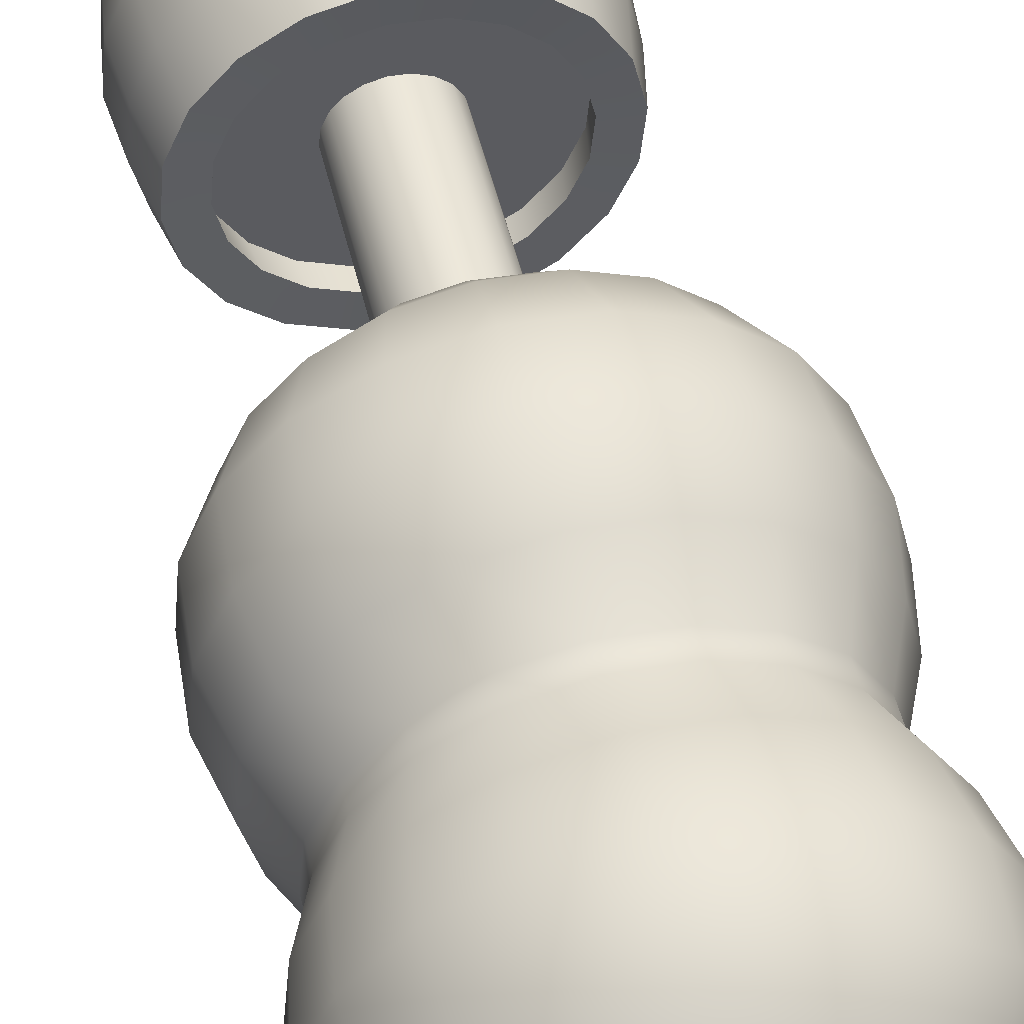
<metadata>
{"format":"obj","ext":"obj","renderer":"f3d","projection":"perspective","resolution":1024,"background":"white","views":[{"elev":52.9,"azim":166.3,"up":"+Z"}]}
</metadata>
<code>
o Decoration_Plant2_Cylinder.012
v -0.2382 0.4511 0.09588
v -0.2562 0.4511 0.01758
v -0.2491 0.4511 -0.06244
v -0.2176 0.4511 -0.1364
v -0.1648 0.4511 -0.1969
v -0.09588 0.4511 -0.2382
v -0.01758 0.4511 -0.2562
v 0.06244 0.4511 -0.2491
v 0.1364 0.4511 -0.2176
v 0.1969 0.4511 -0.1648
v 0.2382 0.4511 -0.09588
v 0.2562 0.4511 -0.01758
v 0.2491 0.4511 0.06244
v 0.2176 0.4511 0.1364
v 0.1648 0.4511 0.1969
v 0.09588 0.4511 0.2382
v 0.01758 0.4511 0.2562
v -0.06244 0.4511 0.2491
v -0.1364 0.4511 0.2176
v -0.1969 0.4511 0.1648
v -0 -0 -0
v -0.2548 0.3642 0.1026
v -0.1086 0.003892 0.04372
v -0.1609 0.03137 0.06476
v -0.2114 0.08777 0.08509
v -0.2489 0.172 0.1002
v -0.2628 0.27 0.1058
v -0.274 0.3642 0.01881
v -0.2826 0.27 0.0194
v -0.2677 0.172 0.01837
v -0.2273 0.08777 0.0156
v -0.173 0.03137 0.01188
v -0.1168 0.003892 0.008017
v -0.2664 0.3642 -0.0668
v -0.2748 0.27 -0.06888
v -0.2603 0.172 -0.06526
v -0.221 0.08777 -0.05541
v -0.1682 0.03137 -0.04217
v -0.1136 0.003892 -0.02847
v -0.2328 0.3642 -0.1459
v -0.24 0.27 -0.1504
v -0.2274 0.172 -0.1425
v -0.1931 0.08777 -0.121
v -0.147 0.03137 -0.09209
v -0.09921 0.003892 -0.06217
v -0.1763 0.3642 -0.2107
v -0.1818 0.27 -0.2172
v -0.1722 0.172 -0.2058
v -0.1462 0.08777 -0.1747
v -0.1113 0.03137 -0.133
v -0.07515 0.003892 -0.08979
v -0.1026 0.3642 -0.2548
v -0.1058 0.27 -0.2628
v -0.1002 0.172 -0.2489
v -0.08509 0.08777 -0.2114
v -0.06476 0.03137 -0.1609
v -0.04372 0.003892 -0.1086
v -0.01881 0.3642 -0.274
v -0.0194 0.27 -0.2826
v -0.01837 0.172 -0.2677
v -0.0156 0.08777 -0.2273
v -0.01188 0.03137 -0.173
v -0.008017 0.003892 -0.1168
v 0.0668 0.3642 -0.2664
v 0.06888 0.27 -0.2748
v 0.06525 0.172 -0.2603
v 0.05541 0.08777 -0.221
v 0.04217 0.03137 -0.1682
v 0.02847 0.003892 -0.1136
v 0.1459 0.3642 -0.2328
v 0.1504 0.27 -0.24
v 0.1425 0.172 -0.2274
v 0.121 0.08777 -0.1931
v 0.09209 0.03137 -0.147
v 0.06217 0.003892 -0.09921
v 0.2107 0.3642 -0.1763
v 0.2172 0.27 -0.1818
v 0.2058 0.172 -0.1722
v 0.1747 0.08777 -0.1462
v 0.133 0.03137 -0.1113
v 0.08979 0.003892 -0.07515
v 0.2548 0.3642 -0.1026
v 0.2628 0.27 -0.1058
v 0.2489 0.172 -0.1002
v 0.2114 0.08777 -0.08509
v 0.1609 0.03137 -0.06476
v 0.1086 0.003892 -0.04372
v 0.274 0.3642 -0.01881
v 0.2826 0.27 -0.0194
v 0.2677 0.172 -0.01837
v 0.2273 0.08777 -0.0156
v 0.173 0.03137 -0.01188
v 0.1168 0.003892 -0.008017
v 0.2664 0.3642 0.0668
v 0.2748 0.27 0.06888
v 0.2603 0.172 0.06526
v 0.221 0.08777 0.05541
v 0.1682 0.03137 0.04217
v 0.1136 0.003892 0.02847
v 0.2328 0.3642 0.1459
v 0.24 0.27 0.1504
v 0.2274 0.172 0.1425
v 0.1931 0.08777 0.121
v 0.147 0.03137 0.09209
v 0.09921 0.003892 0.06217
v 0.1763 0.3642 0.2107
v 0.1818 0.27 0.2172
v 0.1722 0.172 0.2058
v 0.1462 0.08777 0.1747
v 0.1113 0.03137 0.133
v 0.07514 0.003892 0.08979
v 0.1026 0.3642 0.2548
v 0.1058 0.27 0.2628
v 0.1002 0.172 0.2489
v 0.08509 0.08777 0.2114
v 0.06476 0.03137 0.1609
v 0.04372 0.003892 0.1086
v 0.01881 0.3642 0.274
v 0.0194 0.27 0.2826
v 0.01837 0.172 0.2677
v 0.0156 0.08777 0.2273
v 0.01188 0.03137 0.173
v 0.008017 0.003892 0.1168
v -0.0668 0.3642 0.2664
v -0.06888 0.27 0.2748
v -0.06526 0.172 0.2603
v -0.05541 0.08777 0.221
v -0.04217 0.03137 0.1682
v -0.02847 0.003892 0.1136
v -0.1459 0.3642 0.2328
v -0.1504 0.27 0.24
v -0.1425 0.172 0.2274
v -0.121 0.08777 0.1931
v -0.09209 0.03137 0.147
v -0.06217 0.003892 0.09921
v -0.2107 0.3642 0.1763
v -0.2172 0.27 0.1818
v -0.2058 0.172 0.1722
v -0.1747 0.08777 0.1462
v -0.133 0.03137 0.1113
v -0.08979 0.003892 0.07514
v -0.1883 0.446 0.07579
v -0.2025 0.446 0.0139
v -0.1969 0.446 -0.04936
v -0.172 0.446 -0.1078
v -0.1303 0.446 -0.1557
v -0.07579 0.446 -0.1883
v -0.0139 0.446 -0.2025
v 0.04936 0.446 -0.1969
v 0.1078 0.446 -0.172
v 0.1557 0.446 -0.1303
v 0.1883 0.446 -0.07579
v 0.2025 0.446 -0.0139
v 0.1969 0.446 0.04936
v 0.172 0.446 0.1078
v 0.1303 0.446 0.1557
v 0.07579 0.446 0.1883
v 0.0139 0.446 0.2025
v -0.04936 0.446 0.1969
v -0.1078 0.446 0.172
v -0.1557 0.446 0.1303
v -0.195 0.4016 0.07848
v -0.2097 0.4016 0.01439
v -0.2039 0.4016 -0.05111
v -0.1781 0.4016 -0.1116
v -0.1349 0.4016 -0.1612
v -0.07848 0.4016 -0.195
v -0.01439 0.4016 -0.2097
v 0.05111 0.4016 -0.2039
v 0.1116 0.4016 -0.1781
v 0.1612 0.4016 -0.1349
v 0.195 0.4016 -0.07848
v 0.2097 0.4016 -0.01439
v 0.2039 0.4016 0.05111
v 0.1781 0.4016 0.1116
v 0.1349 0.4016 0.1612
v 0.07848 0.4016 0.195
v 0.01439 0.4016 0.2097
v -0.05111 0.4016 0.2039
v -0.1116 0.4016 0.1781
v -0.1612 0.4016 0.1349
v -0.02325 1.623 -0.3388
v -0.0239 1.503 -0.3483
v -0.02237 1.397 -0.326
v -0.0518 1.819 -0.1287
v -0.07751 1.789 -0.1926
v -0.1051 1.725 -0.2611
v -0.1268 1.623 -0.315
v -0.1303 1.503 -0.3238
v -0.122 1.397 -0.3031
v -0.08903 1.819 -0.1064
v -0.1332 1.789 -0.1592
v -0.1806 1.725 -0.2158
v -0.218 1.623 -0.2604
v -0.224 1.503 -0.2677
v -0.2097 1.397 -0.2506
v -0.1175 1.819 -0.07366
v -0.1759 1.789 -0.1102
v -0.2385 1.725 -0.1495
v -0.2878 1.623 -0.1803
v -0.2958 1.503 -0.1854
v -0.2769 1.397 -0.1735
v -0.1346 1.819 -0.03373
v -0.2013 1.789 -0.05047
v -0.273 1.725 -0.06844
v -0.3294 1.623 -0.08258
v -0.3386 1.503 -0.08489
v -0.3169 1.397 -0.07945
v -0.1384 1.819 0.009498
v -0.2071 1.789 0.01421
v -0.2808 1.725 0.01927
v -0.3388 1.623 0.02325
v -0.3483 1.503 0.0239
v -0.326 1.397 0.02237
v -0.3238 1.503 0.1303
v -0.315 1.623 0.1268
v -0.2611 1.725 0.1051
v -0.1926 1.789 0.07751
v -0.1287 1.819 0.0518
v -0.3031 1.397 0.122
v -0 1.824 -0
v -0.01927 1.725 -0.2808
v -0.01421 1.789 -0.2071
v -0.009498 1.819 -0.1384
v 0.07945 1.397 -0.3169
v 0.08489 1.503 -0.3386
v 0.08258 1.623 -0.3294
v 0.06844 1.725 -0.273
v 0.05047 1.789 -0.2013
v 0.03373 1.819 -0.1346
v 0.1735 1.397 -0.2769
v 0.1854 1.503 -0.2958
v 0.1803 1.623 -0.2878
v 0.1495 1.725 -0.2385
v 0.1102 1.789 -0.1759
v 0.07366 1.819 -0.1175
v 0.2506 1.397 -0.2097
v 0.2677 1.503 -0.224
v 0.2604 1.623 -0.218
v 0.2158 1.725 -0.1806
v 0.1592 1.789 -0.1332
v 0.1064 1.819 -0.08903
v 0.3031 1.397 -0.122
v 0.3238 1.503 -0.1303
v 0.315 1.623 -0.1268
v 0.2611 1.725 -0.1051
v 0.1926 1.789 -0.07751
v 0.1287 1.819 -0.0518
v 0.326 1.397 -0.02237
v 0.3483 1.503 -0.0239
v 0.3388 1.623 -0.02325
v 0.2808 1.725 -0.01927
v 0.2071 1.789 -0.01421
v 0.1384 1.819 -0.009498
v 0.3169 1.397 0.07945
v 0.3386 1.503 0.08489
v 0.3294 1.623 0.08258
v 0.273 1.725 0.06844
v 0.2013 1.789 0.05047
v 0.1346 1.819 0.03373
v 0.2769 1.397 0.1735
v 0.2958 1.503 0.1854
v 0.2878 1.623 0.1803
v 0.2385 1.725 0.1495
v 0.1759 1.789 0.1102
v 0.1175 1.819 0.07366
v 0.2097 1.397 0.2506
v 0.224 1.503 0.2677
v 0.218 1.623 0.2604
v 0.1806 1.725 0.2158
v 0.1332 1.789 0.1592
v 0.08903 1.819 0.1064
v 0.122 1.397 0.3031
v 0.1303 1.503 0.3238
v 0.1268 1.623 0.315
v 0.1051 1.725 0.2611
v 0.07751 1.789 0.1926
v 0.0518 1.819 0.1287
v 0.02237 1.397 0.326
v 0.0239 1.503 0.3483
v 0.02325 1.623 0.3388
v 0.01927 1.725 0.2808
v 0.01421 1.789 0.2071
v 0.009498 1.819 0.1384
v -0.07945 1.397 0.3169
v -0.08489 1.503 0.3386
v -0.08258 1.623 0.3294
v -0.06844 1.725 0.273
v -0.05047 1.789 0.2013
v -0.03373 1.819 0.1346
v -0.1735 1.397 0.2769
v -0.1854 1.503 0.2958
v -0.1803 1.623 0.2878
v -0.1495 1.725 0.2385
v -0.1102 1.789 0.1759
v -0.07366 1.819 0.1175
v -0.2506 1.397 0.2097
v -0.2677 1.503 0.224
v -0.2604 1.623 0.218
v -0.2158 1.725 0.1806
v -0.1592 1.789 0.1332
v -0.1064 1.819 0.08903
v -0.01958 1.308 -0.2853
v -0.1068 1.308 -0.2653
v -0.1835 1.308 -0.2193
v -0.2423 1.308 -0.1518
v -0.2774 1.308 -0.06953
v -0.2853 1.308 0.01958
v -0.2653 1.308 0.1068
v 0.06953 1.308 -0.2774
v 0.1518 1.308 -0.2423
v 0.2193 1.308 -0.1835
v 0.2653 1.308 -0.1068
v 0.2853 1.308 -0.01958
v 0.2774 1.308 0.06953
v 0.2423 1.308 0.1518
v 0.1835 1.308 0.2193
v 0.1068 1.308 0.2653
v 0.01958 1.308 0.2853
v -0.06953 1.308 0.2774
v -0.1518 1.308 0.2423
v -0.2193 1.308 0.1835
v 0.1926 0.7902 -0.07751
v 0.2611 0.8536 -0.1051
v 0.315 0.9562 -0.1268
v 0.3238 1.076 -0.1303
v 0.3031 1.182 -0.122
v 0.1064 0.7597 -0.08903
v 0.1592 0.7902 -0.1332
v 0.2158 0.8536 -0.1806
v 0.2604 0.9562 -0.218
v 0.2677 1.076 -0.224
v 0.2506 1.182 -0.2097
v 0.07366 0.7597 -0.1175
v 0.1102 0.7902 -0.1759
v 0.1495 0.8536 -0.2385
v 0.1803 0.9562 -0.2878
v 0.1854 1.076 -0.2958
v 0.1735 1.182 -0.2769
v 0.03373 0.7597 -0.1346
v 0.05047 0.7902 -0.2013
v 0.06844 0.8536 -0.273
v 0.08258 0.9562 -0.3294
v 0.08489 1.076 -0.3386
v 0.07945 1.182 -0.3169
v -0.009498 0.7597 -0.1384
v -0.01421 0.7902 -0.2071
v -0.01927 0.8536 -0.2808
v -0 0.7552 -0
v -0.3031 1.182 0.122
v -0.1287 0.7597 0.0518
v -0.1926 0.7902 0.07751
v -0.2611 0.8536 0.1051
v -0.315 0.9562 0.1268
v -0.3238 1.076 0.1303
v -0.326 1.182 0.02237
v -0.3483 1.076 0.0239
v -0.3388 0.9562 0.02325
v -0.2808 0.8536 0.01927
v -0.2071 0.7902 0.01421
v -0.1384 0.7597 0.009498
v -0.3169 1.182 -0.07945
v -0.3386 1.076 -0.08489
v -0.3294 0.9562 -0.08258
v -0.273 0.8536 -0.06844
v -0.2013 0.7902 -0.05047
v -0.1346 0.7597 -0.03373
v -0.2769 1.182 -0.1735
v -0.2958 1.076 -0.1854
v -0.2878 0.9562 -0.1803
v -0.2385 0.8536 -0.1495
v -0.1759 0.7902 -0.1102
v -0.1175 0.7597 -0.07366
v -0.2097 1.182 -0.2506
v -0.224 1.076 -0.2677
v -0.218 0.9562 -0.2604
v -0.1806 0.8536 -0.2158
v -0.1332 0.7902 -0.1592
v -0.08903 0.7597 -0.1064
v -0.122 1.182 -0.3031
v -0.1303 1.076 -0.3238
v -0.1268 0.9562 -0.315
v -0.1051 0.8536 -0.2611
v -0.07751 0.7902 -0.1926
v -0.0518 0.7597 -0.1287
v -0.02237 1.182 -0.326
v -0.0239 1.076 -0.3483
v -0.02325 0.9562 -0.3388
v -0.00551 1.008 -0.08028
v -0.03005 1.008 -0.07465
v -0.05165 1.008 -0.06171
v -0.06819 1.008 -0.04273
v -0.07805 1.008 -0.01957
v -0.08028 1.008 0.00551
v -0.07465 1.008 0.03005
v 0.01957 1.008 -0.07805
v 0.04273 1.008 -0.06819
v 0.06171 1.008 -0.05165
v 0.07465 1.008 -0.03005
v 0.08028 1.008 -0.00551
v 0.07805 1.008 0.01957
v 0.06819 1.008 0.04273
v 0.05165 1.008 0.06171
v 0.03005 1.008 0.07465
v 0.00551 1.008 0.08028
v -0.01957 1.008 0.07805
v -0.04273 1.008 0.06819
v -0.06171 1.008 0.05165
v -0.05165 0.3785 -0.06171
v -0.03005 0.3785 -0.07465
v -0.07805 0.3785 -0.01957
v -0.06819 0.3785 -0.04273
v -0.08028 0.3785 0.00551
v -0.07465 0.3785 0.03005
v -0.00551 0.3785 -0.08028
v 0.01957 0.3785 -0.07805
v 0.04273 0.3785 -0.06819
v 0.06171 0.3785 -0.05165
v 0.07465 0.3785 -0.03005
v 0.08028 0.3785 -0.00551
v 0.07805 0.3785 0.01957
v 0.06819 0.3785 0.04273
v 0.05165 0.3785 0.06171
v 0.03005 0.3785 0.07465
v 0.00551 0.3785 0.08028
v -0.01957 0.3785 0.07805
v -0.04273 0.3785 0.06819
v -0.06171 0.3785 0.05165
v 0.1287 0.7597 -0.0518
v 0.326 1.182 -0.02237
v 0.3483 1.076 -0.0239
v 0.3388 0.9562 -0.02325
v 0.2808 0.8536 -0.01927
v 0.2071 0.7902 -0.01421
v 0.1384 0.7597 -0.009498
v 0.3169 1.182 0.07945
v 0.3386 1.076 0.08489
v 0.3294 0.9562 0.08258
v 0.273 0.8536 0.06844
v 0.2013 0.7902 0.05047
v 0.1346 0.7597 0.03373
v 0.2769 1.182 0.1735
v 0.2958 1.076 0.1854
v 0.2878 0.9562 0.1803
v 0.2385 0.8536 0.1495
v 0.1759 0.7902 0.1102
v 0.1175 0.7597 0.07366
v 0.2097 1.182 0.2506
v 0.224 1.076 0.2677
v 0.218 0.9562 0.2604
v 0.1806 0.8536 0.2158
v 0.1332 0.7902 0.1592
v 0.08903 0.7597 0.1064
v 0.122 1.182 0.3031
v 0.1303 1.076 0.3238
v 0.1268 0.9562 0.315
v 0.1051 0.8536 0.2611
v 0.07751 0.7902 0.1926
v 0.0518 0.7597 0.1287
v 0.02237 1.182 0.326
v 0.0239 1.076 0.3483
v 0.02325 0.9562 0.3388
v 0.01927 0.8536 0.2808
v 0.01421 0.7902 0.2071
v 0.009498 0.7597 0.1384
v -0.07945 1.182 0.3169
v -0.08489 1.076 0.3386
v -0.08258 0.9562 0.3294
v -0.06844 0.8536 0.273
v -0.05047 0.7902 0.2013
v -0.03373 0.7597 0.1346
v -0.1735 1.182 0.2769
v -0.1854 1.076 0.2958
v -0.1803 0.9562 0.2878
v -0.1495 0.8536 0.2385
v -0.1102 0.7902 0.1759
v -0.07366 0.7597 0.1175
v -0.2506 1.182 0.2097
v -0.2677 1.076 0.224
v -0.2604 0.9562 0.218
v -0.2158 0.8536 0.1806
v -0.1592 0.7902 0.1332
v -0.1064 0.7597 0.08903
v -0.01958 1.271 -0.2853
v -0.1068 1.271 -0.2653
v -0.1835 1.271 -0.2193
v -0.2423 1.271 -0.1518
v -0.2774 1.271 -0.06953
v -0.2853 1.271 0.01958
v -0.2653 1.271 0.1068
v 0.06953 1.271 -0.2774
v 0.1518 1.271 -0.2423
v 0.2193 1.271 -0.1835
v 0.2653 1.271 -0.1068
v 0.2853 1.271 -0.01958
v 0.2774 1.271 0.06953
v 0.2423 1.271 0.1518
v 0.1835 1.271 0.2193
v 0.1068 1.271 0.2653
v 0.01958 1.271 0.2853
v -0.06953 1.271 0.2774
v -0.1518 1.271 0.2423
v -0.2193 1.271 0.1835
f 7 6 147 148
f 1 22 136 20
f 8 64 58 7
f 16 112 106 15
f 9 70 64 8
f 17 118 112 16
f 10 76 70 9
f 18 124 118 17
f 11 82 76 10
f 4 40 34 3
f 19 130 124 18
f 12 88 82 11
f 5 46 40 4
f 20 136 130 19
f 13 94 88 12
f 6 52 46 5
f 14 100 94 13
f 7 58 52 6
f 3 34 28 2
f 15 106 100 14
f 22 28 29 27
f 27 29 30 26
f 26 30 31 25
f 25 31 32 24
f 24 32 33 23
f 23 33 21
f 28 34 35 29
f 29 35 36 30
f 30 36 37 31
f 31 37 38 32
f 32 38 39 33
f 33 39 21
f 34 40 41 35
f 35 41 42 36
f 36 42 43 37
f 37 43 44 38
f 38 44 45 39
f 39 45 21
f 40 46 47 41
f 41 47 48 42
f 42 48 49 43
f 43 49 50 44
f 44 50 51 45
f 45 51 21
f 46 52 53 47
f 47 53 54 48
f 48 54 55 49
f 49 55 56 50
f 50 56 57 51
f 51 57 21
f 52 58 59 53
f 53 59 60 54
f 54 60 61 55
f 55 61 62 56
f 56 62 63 57
f 57 63 21
f 58 64 65 59
f 59 65 66 60
f 60 66 67 61
f 61 67 68 62
f 62 68 69 63
f 63 69 21
f 64 70 71 65
f 65 71 72 66
f 66 72 73 67
f 67 73 74 68
f 68 74 75 69
f 69 75 21
f 70 76 77 71
f 71 77 78 72
f 72 78 79 73
f 73 79 80 74
f 74 80 81 75
f 75 81 21
f 76 82 83 77
f 77 83 84 78
f 78 84 85 79
f 79 85 86 80
f 80 86 87 81
f 81 87 21
f 82 88 89 83
f 83 89 90 84
f 84 90 91 85
f 85 91 92 86
f 86 92 93 87
f 87 93 21
f 88 94 95 89
f 89 95 96 90
f 90 96 97 91
f 91 97 98 92
f 92 98 99 93
f 93 99 21
f 94 100 101 95
f 95 101 102 96
f 96 102 103 97
f 97 103 104 98
f 98 104 105 99
f 99 105 21
f 100 106 107 101
f 101 107 108 102
f 102 108 109 103
f 103 109 110 104
f 104 110 111 105
f 105 111 21
f 106 112 113 107
f 107 113 114 108
f 108 114 115 109
f 109 115 116 110
f 110 116 117 111
f 111 117 21
f 112 118 119 113
f 113 119 120 114
f 114 120 121 115
f 115 121 122 116
f 116 122 123 117
f 117 123 21
f 118 124 125 119
f 119 125 126 120
f 120 126 127 121
f 121 127 128 122
f 122 128 129 123
f 123 129 21
f 124 130 131 125
f 125 131 132 126
f 126 132 133 127
f 127 133 134 128
f 128 134 135 129
f 129 135 21
f 130 136 137 131
f 131 137 138 132
f 132 138 139 133
f 133 139 140 134
f 134 140 141 135
f 135 141 21
f 136 22 27 137
f 137 27 26 138
f 138 26 25 139
f 139 25 24 140
f 140 24 23 141
f 141 23 21
f 2 28 22 1
f 144 143 163 164
f 15 14 155 156
f 8 7 148 149
f 16 15 156 157
f 9 8 149 150
f 2 1 142 143
f 17 16 157 158
f 10 9 150 151
f 3 2 143 144
f 18 17 158 159
f 11 10 151 152
f 4 3 144 145
f 19 18 159 160
f 12 11 152 153
f 5 4 145 146
f 20 19 160 161
f 13 12 153 154
f 6 5 146 147
f 1 20 161 142
f 14 13 154 155
f 163 162 181 180 179 178 177 176 175 174 173 172 171 170 169 168 167 166 165 164
f 159 158 178 179
f 152 151 171 172
f 145 144 164 165
f 160 159 179 180
f 153 152 172 173
f 146 145 165 166
f 161 160 180 181
f 154 153 173 174
f 147 146 166 167
f 142 161 181 162
f 155 154 174 175
f 148 147 167 168
f 156 155 175 176
f 149 148 168 169
f 157 156 176 177
f 150 149 169 170
f 143 142 162 163
f 158 157 177 178
f 151 150 170 171
f 200 199 193 194
f 220 215 213 214
f 214 213 207 208
f 204 203 197 198
f 219 221 209
f 203 221 197
f 202 201 195 196
f 218 219 209 210
f 199 198 192 193
f 209 221 203
f 217 218 210 211
f 201 200 194 195
f 208 207 201 202
f 216 217 211 212
f 210 209 203 204
f 207 206 200 201
f 215 216 212 213
f 211 210 204 205
f 206 205 199 200
f 212 211 205 206
f 213 212 206 207
f 205 204 198 199
f 198 197 191 192
f 197 221 191
f 196 195 189 190
f 195 194 188 189
f 194 193 187 188
f 193 192 186 187
f 192 191 185 186
f 191 221 185
f 190 189 183 184
f 189 188 182 183
f 188 187 222 182
f 187 186 223 222
f 186 185 224 223
f 185 221 224
f 184 183 226 225
f 183 182 227 226
f 182 222 228 227
f 222 223 229 228
f 223 224 230 229
f 224 221 230
f 225 226 232 231
f 226 227 233 232
f 227 228 234 233
f 228 229 235 234
f 229 230 236 235
f 230 221 236
f 231 232 238 237
f 232 233 239 238
f 233 234 240 239
f 234 235 241 240
f 235 236 242 241
f 236 221 242
f 237 238 244 243
f 238 239 245 244
f 239 240 246 245
f 240 241 247 246
f 241 242 248 247
f 242 221 248
f 243 244 250 249
f 244 245 251 250
f 245 246 252 251
f 246 247 253 252
f 247 248 254 253
f 248 221 254
f 249 250 256 255
f 250 251 257 256
f 251 252 258 257
f 252 253 259 258
f 253 254 260 259
f 254 221 260
f 255 256 262 261
f 256 257 263 262
f 257 258 264 263
f 258 259 265 264
f 259 260 266 265
f 260 221 266
f 261 262 268 267
f 262 263 269 268
f 263 264 270 269
f 264 265 271 270
f 265 266 272 271
f 266 221 272
f 267 268 274 273
f 268 269 275 274
f 269 270 276 275
f 270 271 277 276
f 271 272 278 277
f 272 221 278
f 273 274 280 279
f 274 275 281 280
f 275 276 282 281
f 276 277 283 282
f 277 278 284 283
f 278 221 284
f 279 280 286 285
f 280 281 287 286
f 281 282 288 287
f 282 283 289 288
f 283 284 290 289
f 284 221 290
f 285 286 292 291
f 286 287 293 292
f 287 288 294 293
f 288 289 295 294
f 289 290 296 295
f 290 221 296
f 291 292 298 297
f 292 293 299 298
f 293 294 300 299
f 294 295 301 300
f 295 296 302 301
f 296 221 302
f 297 298 215 220
f 298 299 216 215
f 299 300 217 216
f 300 301 218 217
f 301 302 219 218
f 302 221 219
f 237 243 313 312
f 225 231 311 310
f 190 184 303 304
f 208 202 306 307
f 291 297 322 321
f 279 285 320 319
f 267 273 318 317
f 255 261 316 315
f 243 249 314 313
f 231 237 312 311
f 184 225 310 303
f 202 196 305 306
f 220 214 308 309
f 214 208 307 308
f 297 220 309 322
f 285 291 321 320
f 273 279 319 318
f 196 190 304 305
f 261 267 317 316
f 249 255 315 314
f 330 324 323 329
f 336 330 329 335
f 337 331 330 336
f 335 329 328 334
f 343 337 336 342
f 326 431 432 325
f 341 335 334 340
f 345 339 338 344
f 339 333 332 338
f 333 327 326 332
f 338 332 331 337
f 346 340 349
f 340 334 349
f 332 326 325 331
f 329 323 429 328
f 342 336 335 341
f 327 430 431 326
f 324 433 434 323
f 325 432 433 324
f 380 386 387 381
f 328 429 349
f 323 434 435 429
f 377 383 384 378
f 388 343 342 348
f 381 387 388 382
f 376 382 383 377
f 379 385 349
f 378 384 385 379
f 348 342 341 347
f 372 378 379 373
f 375 381 382 376
f 374 380 381 375
f 358 364 365 359
f 386 345 344 387
f 373 379 349
f 364 370 371 365
f 365 371 372 366
f 357 363 364 358
f 387 344 343 388
f 360 366 367 361
f 359 365 366 360
f 355 357 358 354
f 363 369 370 364
f 385 346 349
f 353 359 360 352
f 354 358 359 353
f 362 368 369 363
f 352 360 361 351
f 383 348 347 384
f 369 375 376 370
f 368 374 375 369
f 361 367 349
f 371 377 378 372
f 384 347 346 385
f 356 362 363 357
f 367 373 349
f 351 361 349
f 334 328 349
f 366 372 373 367
f 347 341 340 346
f 350 356 357 355
f 370 376 377 371
f 382 388 348 383
f 331 325 324 330
f 344 338 337 343
f 305 486 487 306
f 391 392 393 394 395 408 407 406 405 404 403 402 401 400 399 398 397 396 389 390
f 409 410 415 416 417 418 419 420 421 422 423 424 425 426 427 428 414 413 411 412
f 402 403 423 422
f 389 396 416 415
f 403 404 424 423
f 396 397 417 416
f 391 390 410 409
f 404 405 425 424
f 397 398 418 417
f 393 392 412 411
f 405 406 426 425
f 398 399 419 418
f 394 393 411 413
f 406 407 427 426
f 399 400 420 419
f 395 394 413 414
f 407 408 428 427
f 400 401 421 420
f 392 391 409 412
f 408 395 414 428
f 401 402 422 421
f 390 389 415 410
f 429 435 349
f 430 436 437 431
f 431 437 438 432
f 432 438 439 433
f 433 439 440 434
f 434 440 441 435
f 435 441 349
f 436 442 443 437
f 437 443 444 438
f 438 444 445 439
f 439 445 446 440
f 440 446 447 441
f 441 447 349
f 442 448 449 443
f 443 449 450 444
f 444 450 451 445
f 445 451 452 446
f 446 452 453 447
f 447 453 349
f 448 454 455 449
f 449 455 456 450
f 450 456 457 451
f 451 457 458 452
f 452 458 459 453
f 453 459 349
f 454 460 461 455
f 455 461 462 456
f 456 462 463 457
f 457 463 464 458
f 458 464 465 459
f 459 465 349
f 460 466 467 461
f 461 467 468 462
f 462 468 469 463
f 463 469 470 464
f 464 470 471 465
f 465 471 349
f 466 472 473 467
f 467 473 474 468
f 468 474 475 469
f 469 475 476 470
f 470 476 477 471
f 471 477 349
f 472 478 479 473
f 473 479 480 474
f 474 480 481 475
f 475 481 482 476
f 476 482 483 477
f 477 483 349
f 478 350 355 479
f 479 355 354 480
f 480 354 353 481
f 481 353 352 482
f 482 352 351 483
f 483 351 349
f 333 493 494 327
f 345 491 492 339
f 380 485 484 386
f 362 488 487 368
f 472 502 503 478
f 460 500 501 466
f 448 498 499 454
f 436 496 497 442
f 327 494 495 430
f 339 492 493 333
f 386 484 491 345
f 368 487 486 374
f 350 490 489 356
f 356 489 488 362
f 478 503 490 350
f 466 501 502 472
f 454 499 500 460
f 374 486 485 380
f 442 497 498 448
f 430 495 496 436
f 306 487 488 307
f 307 488 489 308
f 308 489 490 309
f 309 490 503 322
f 322 503 502 321
f 321 502 501 320
f 320 501 500 319
f 319 500 499 318
f 318 499 498 317
f 317 498 497 316
f 316 497 496 315
f 315 496 495 314
f 314 495 494 313
f 313 494 493 312
f 312 493 492 311
f 311 492 491 310
f 310 491 484 303
f 303 484 485 304
f 304 485 486 305

</code>
